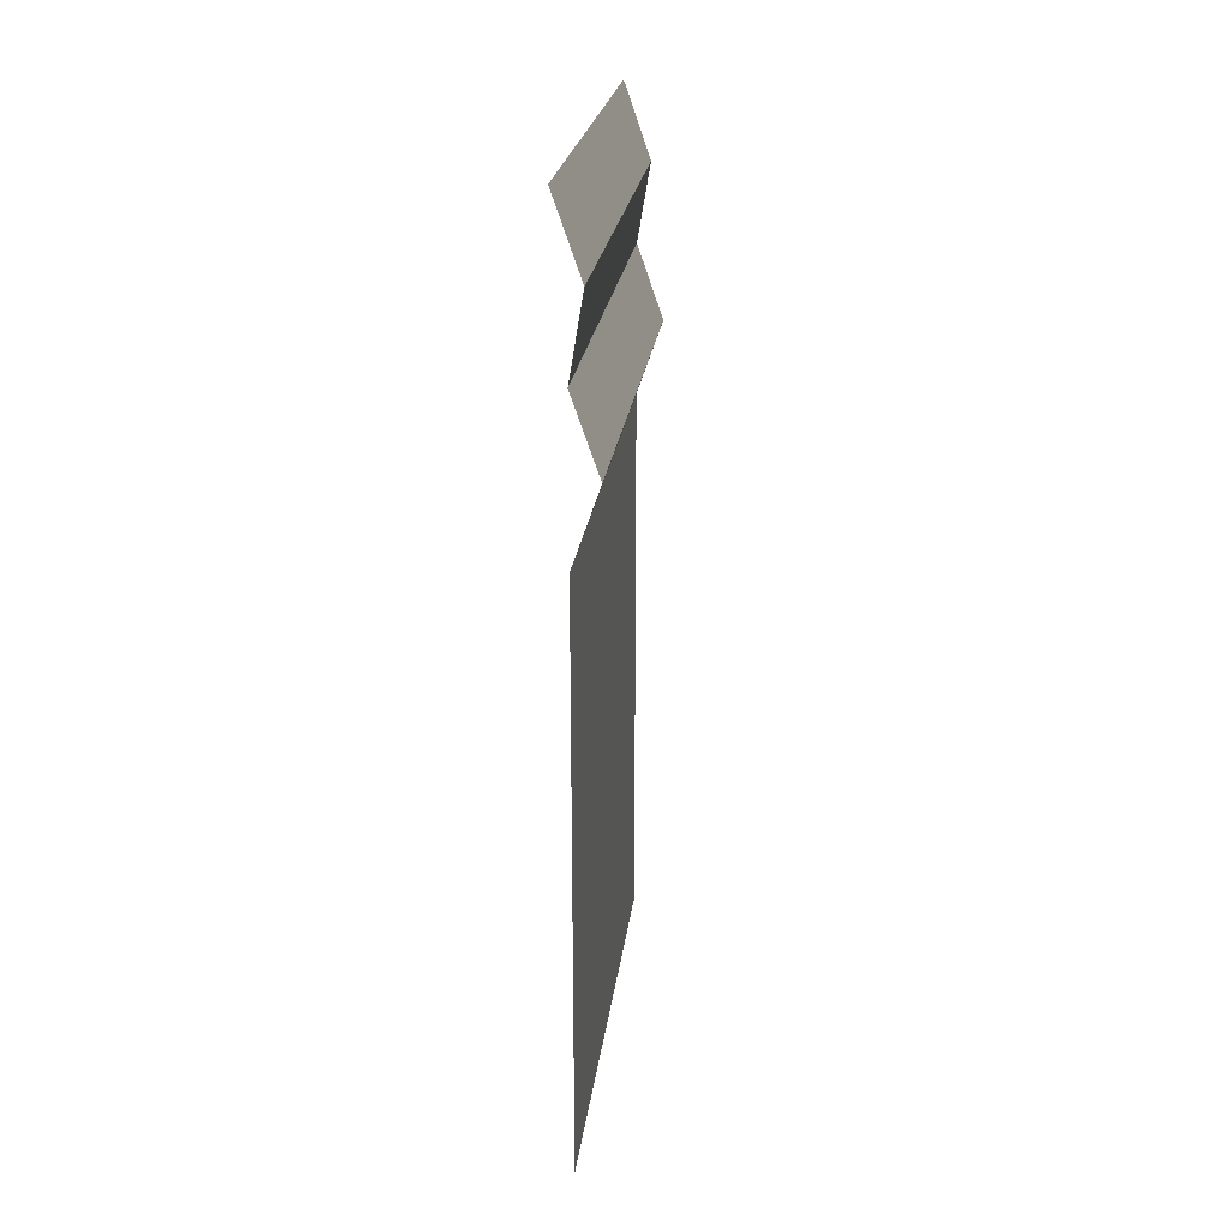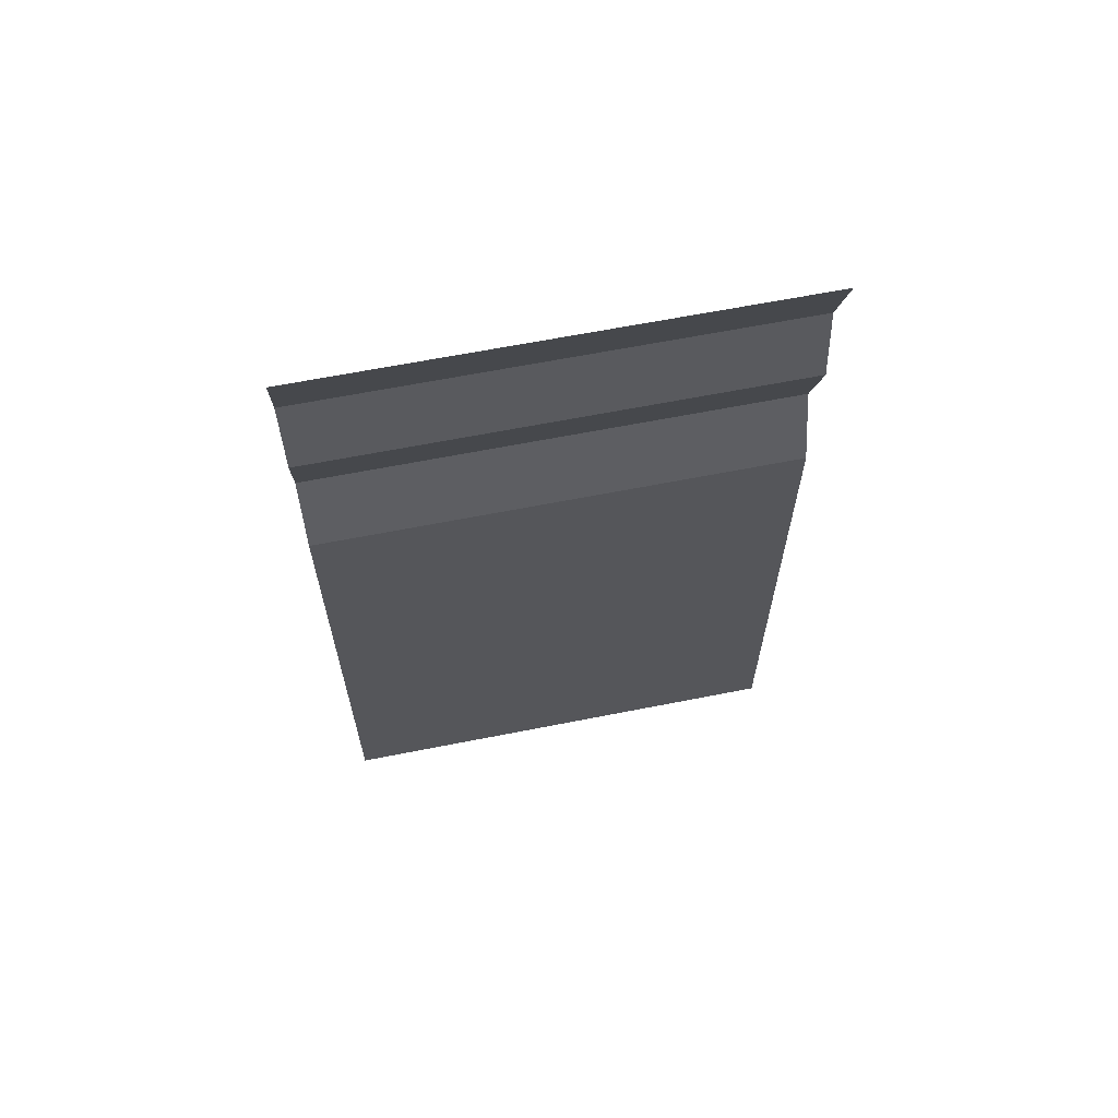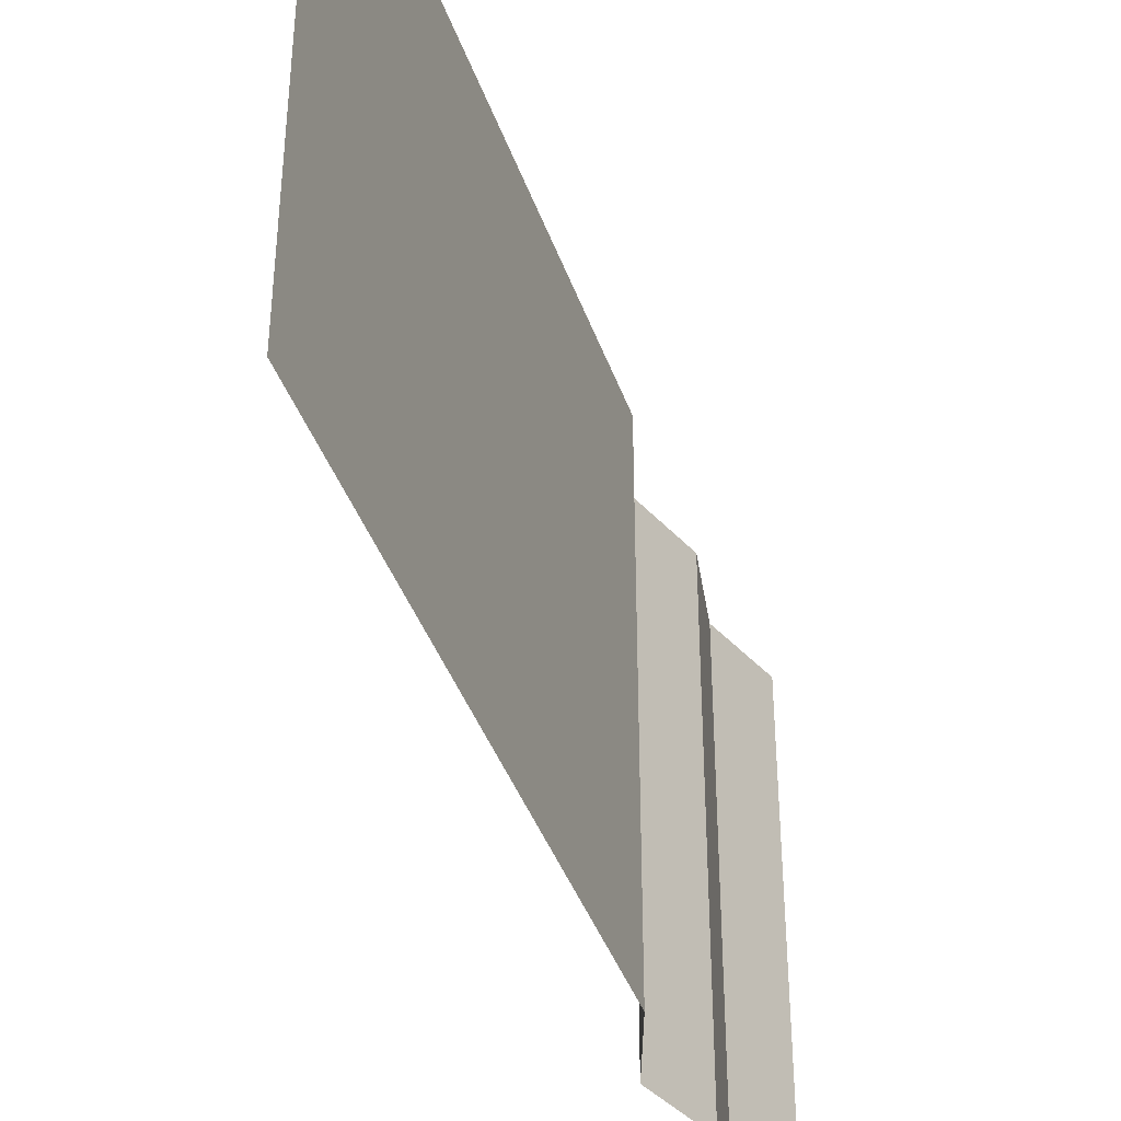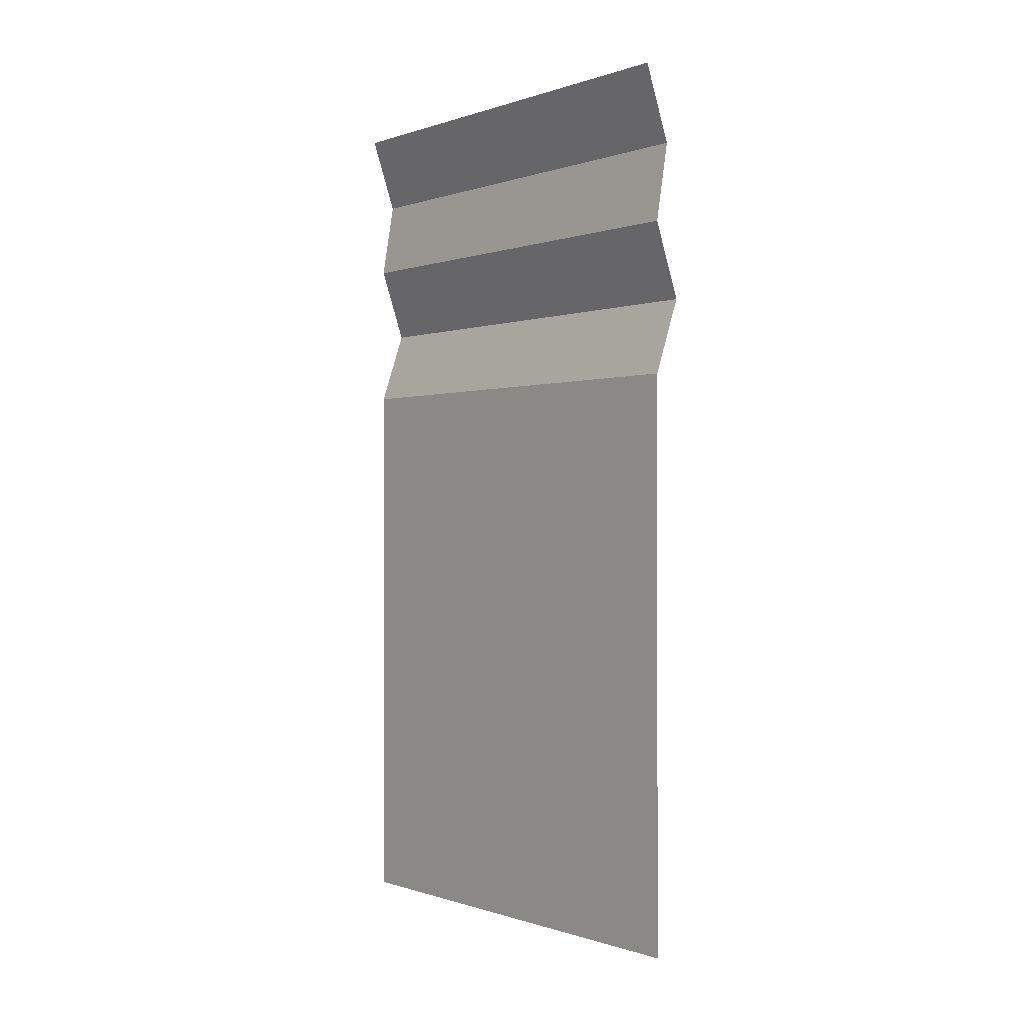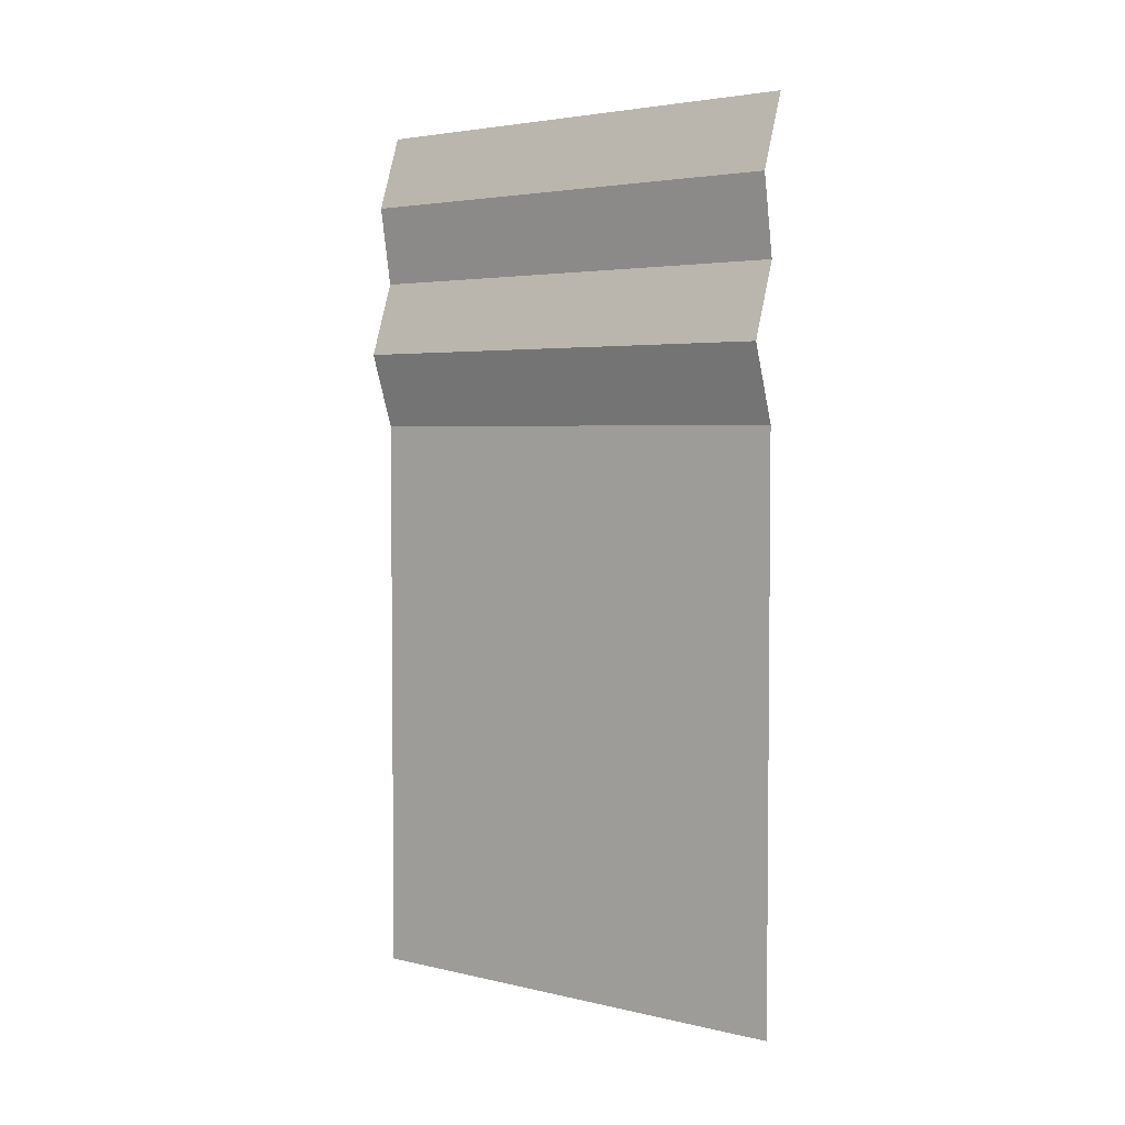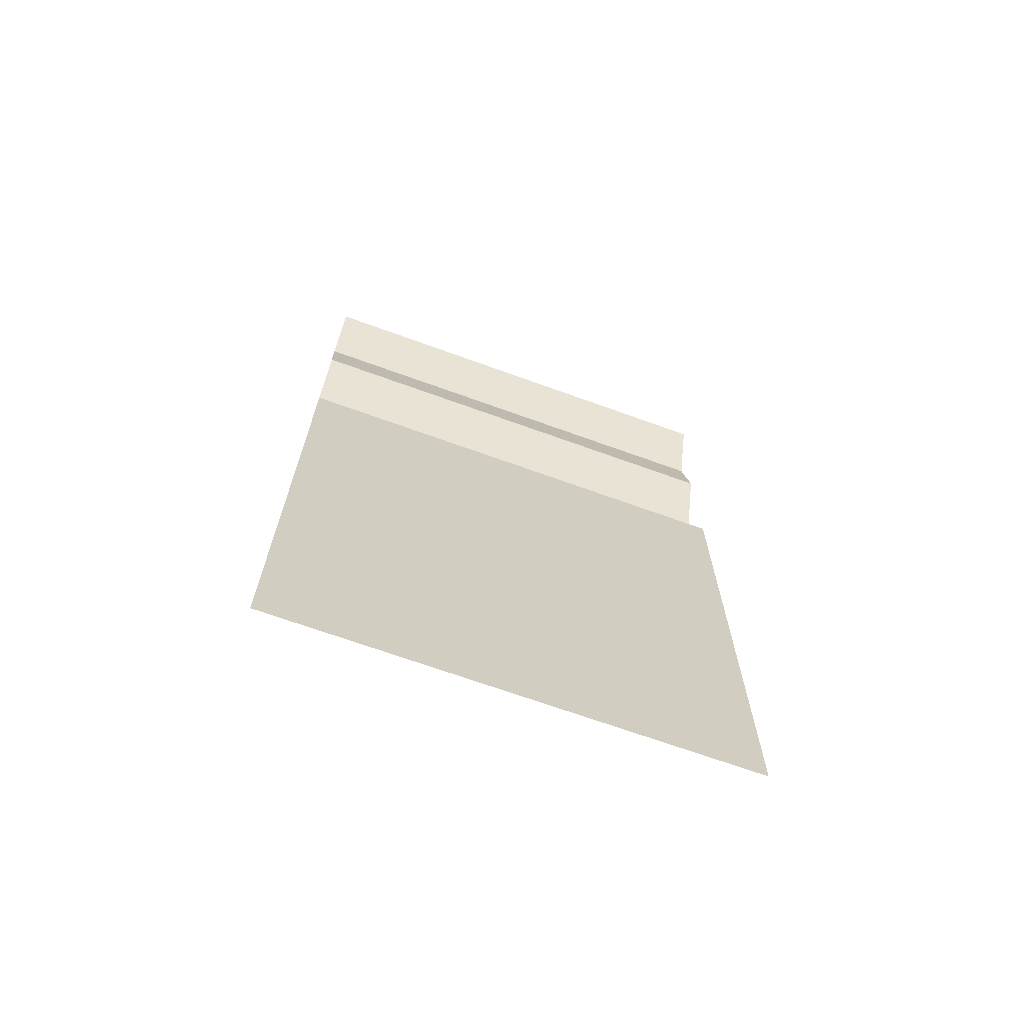
<metadata>
{"format":"obj","ext":"obj","renderer":"f3d","projection":"perspective","resolution":1024,"background":"white","views":[{"elev":23.2,"azim":-173.1,"up":"+Y"},{"elev":64.0,"azim":78.7,"up":"+Y"},{"elev":-40.5,"azim":18.4,"up":"+Z"},{"elev":-0.3,"azim":141.3,"up":"+Y"},{"elev":3.6,"azim":-52.1,"up":"+Y"},{"elev":-68.4,"azim":70.0,"up":"+Y"}]}
</metadata>
<code>
v 0 0.000417 0.53
v 0.02951 1.968 0.53
v 0.02951 1.968 -0.53
v 0 0.000417 -0.53
v -6.8e-05 1.287 0.53
v -6.8e-05 1.287 -0.53
v -0.02923 1.8 0.53
v 0.000364 1.624 0.53
v -0.05833 1.456 0.53
v -0.02923 1.8 -0.53
v 0.000364 1.624 -0.53
v -0.05833 1.456 -0.53
f 5 1 4 6
f 2 7 10 3
f 7 8 11 10
f 8 9 12 11
f 9 5 6 12

</code>
